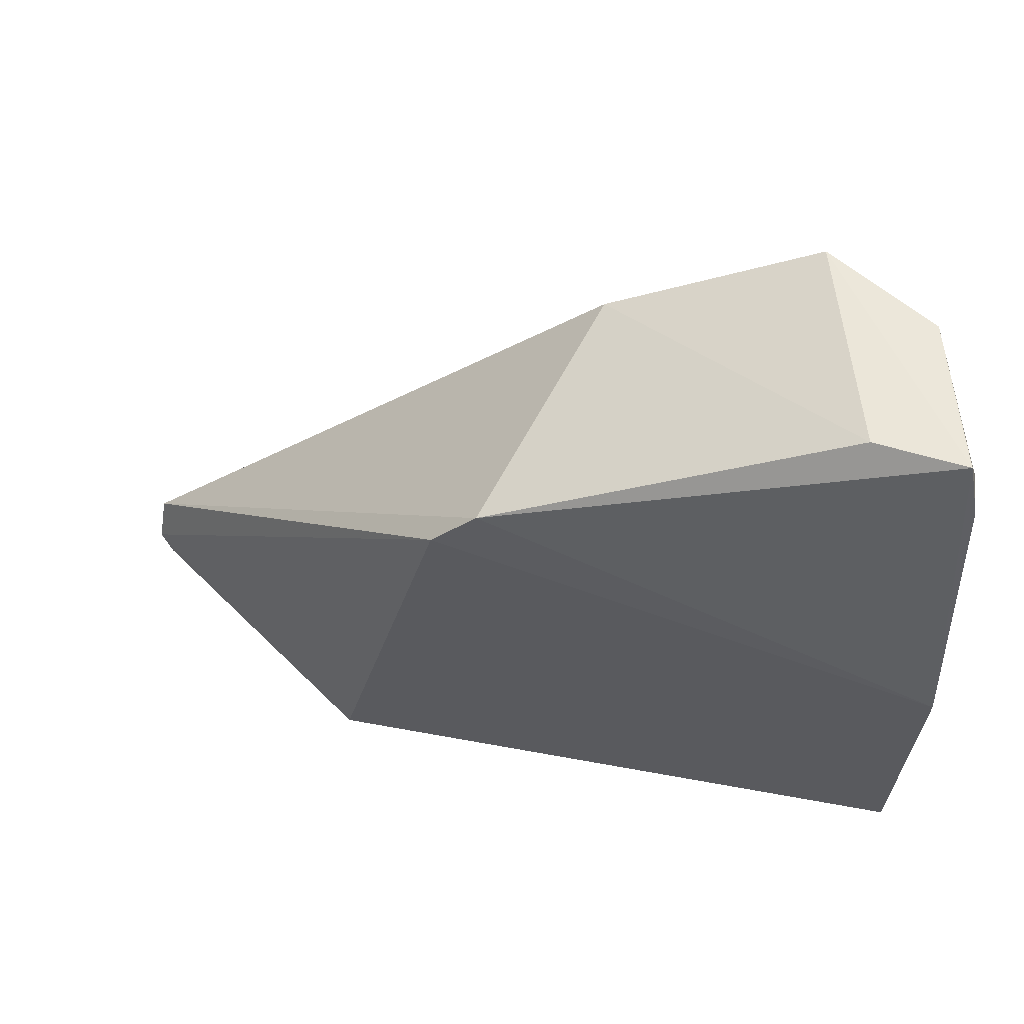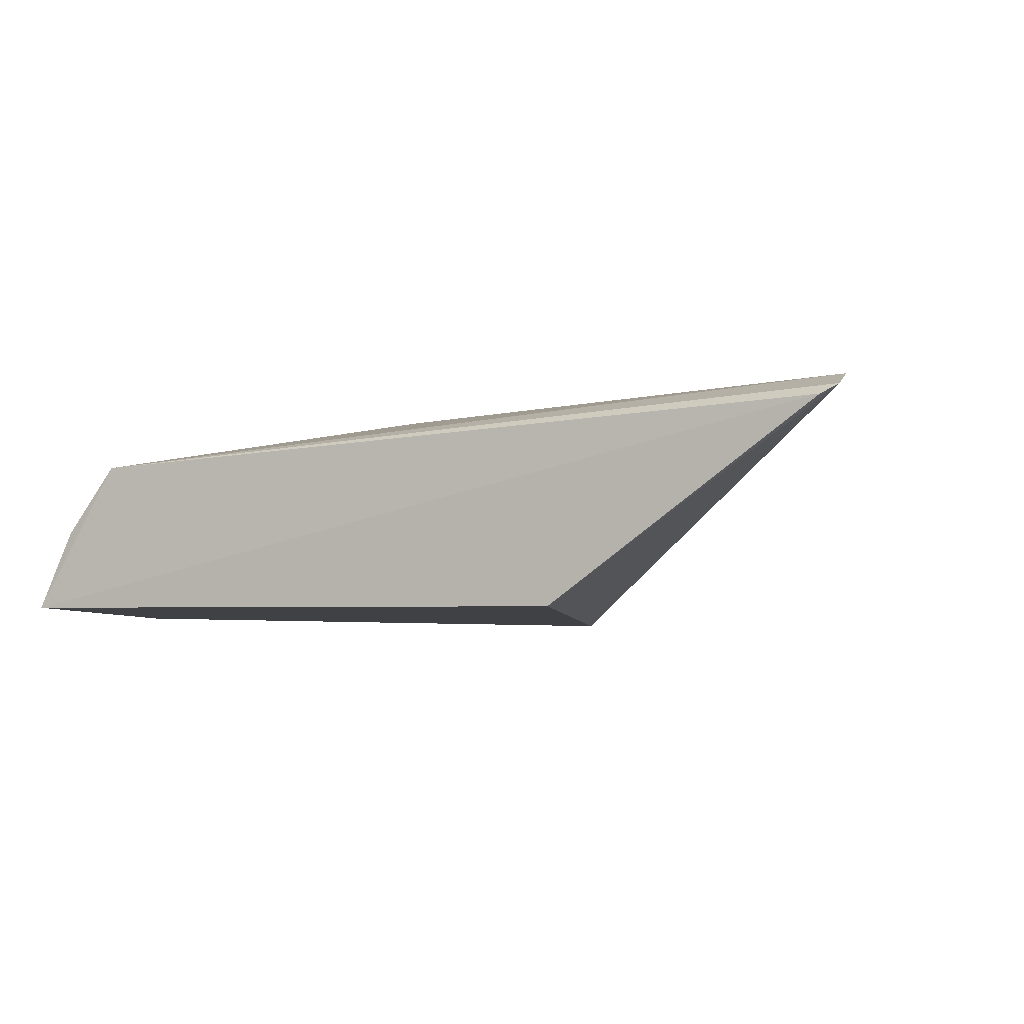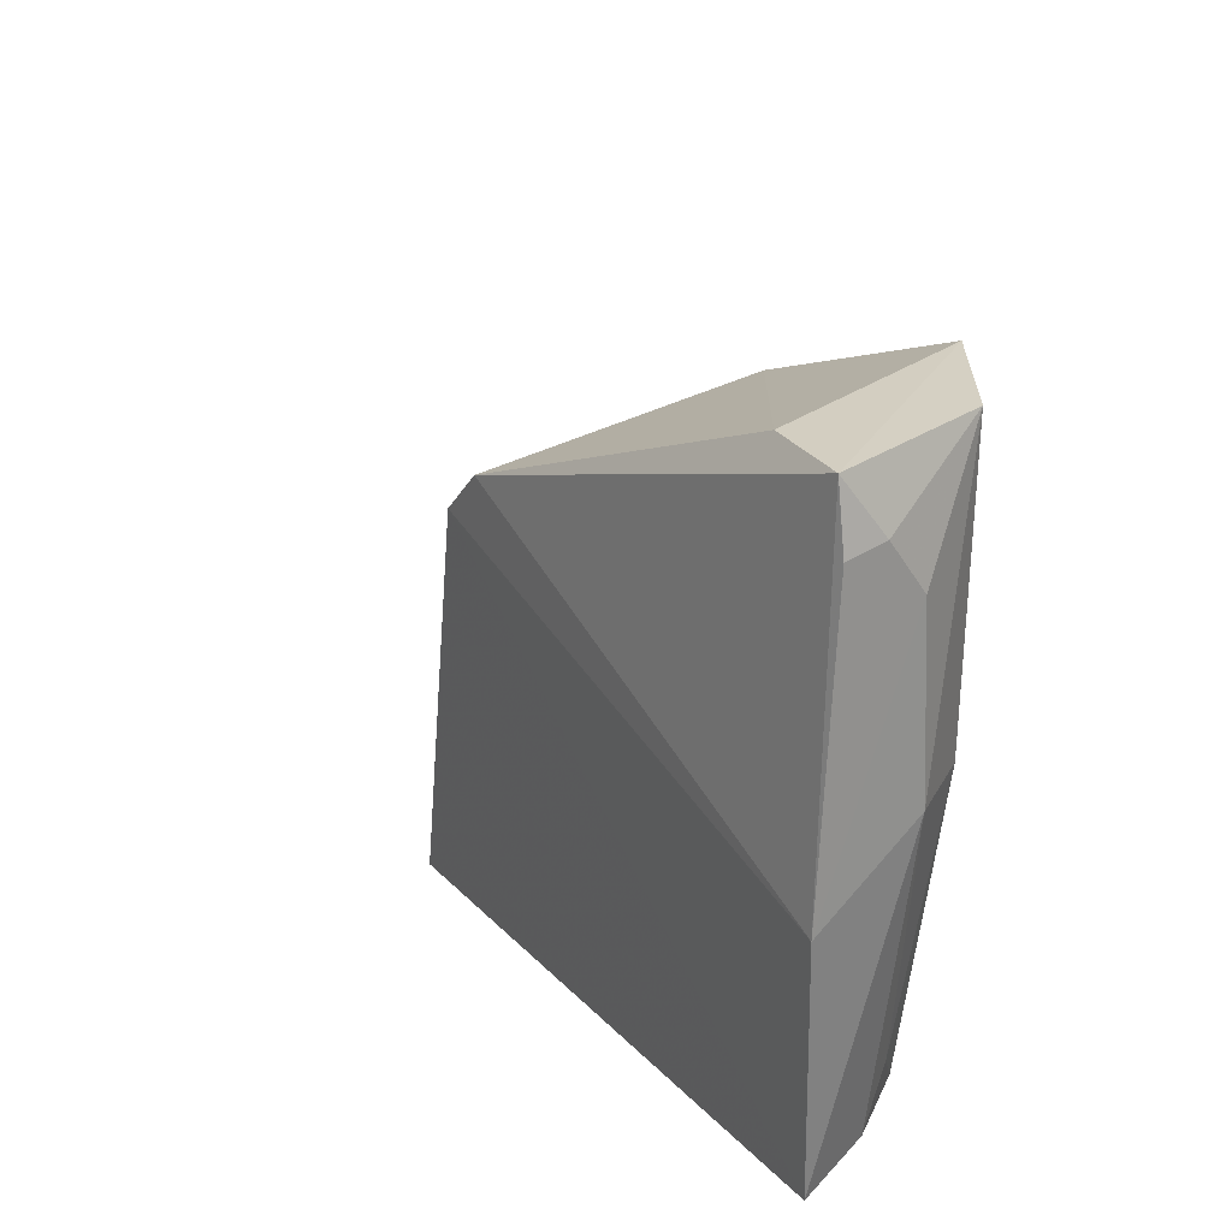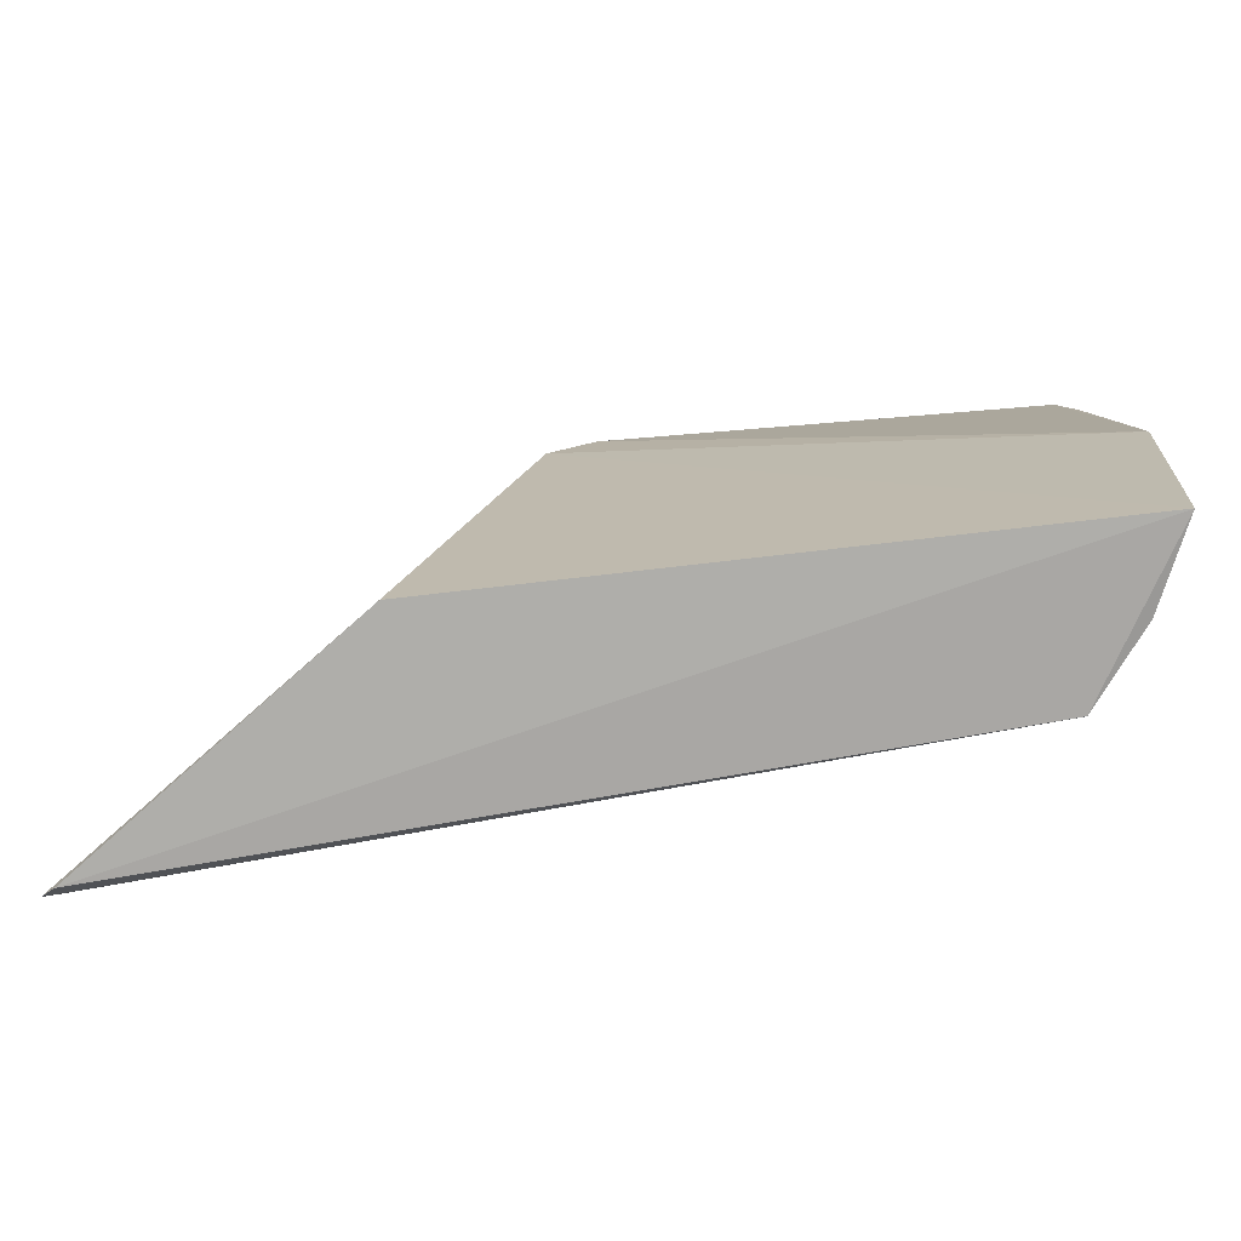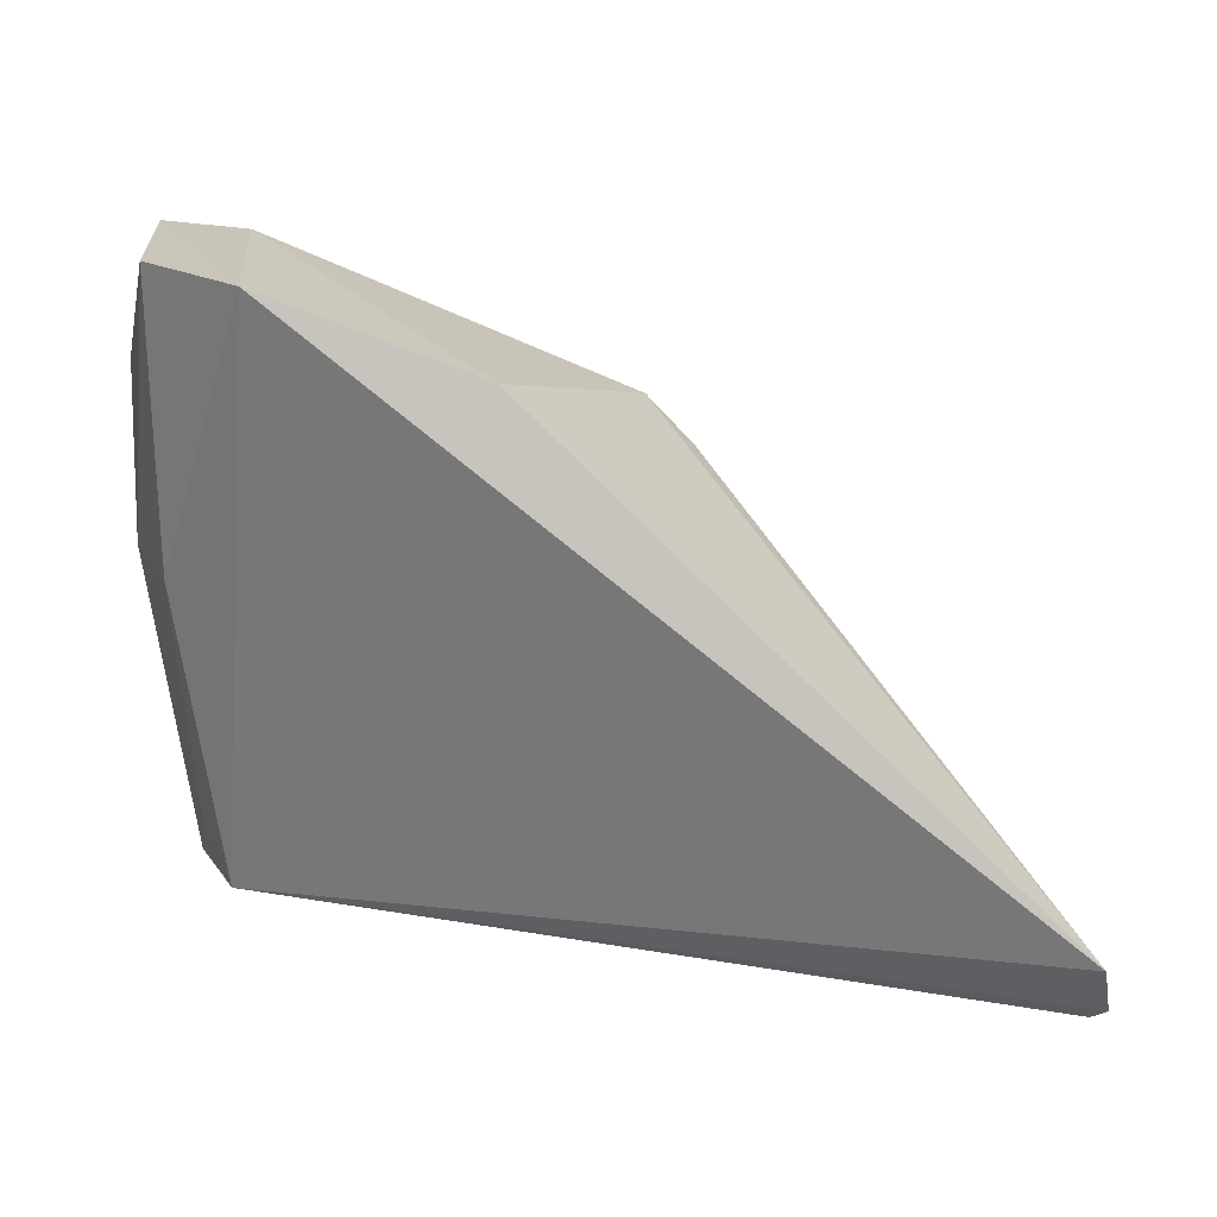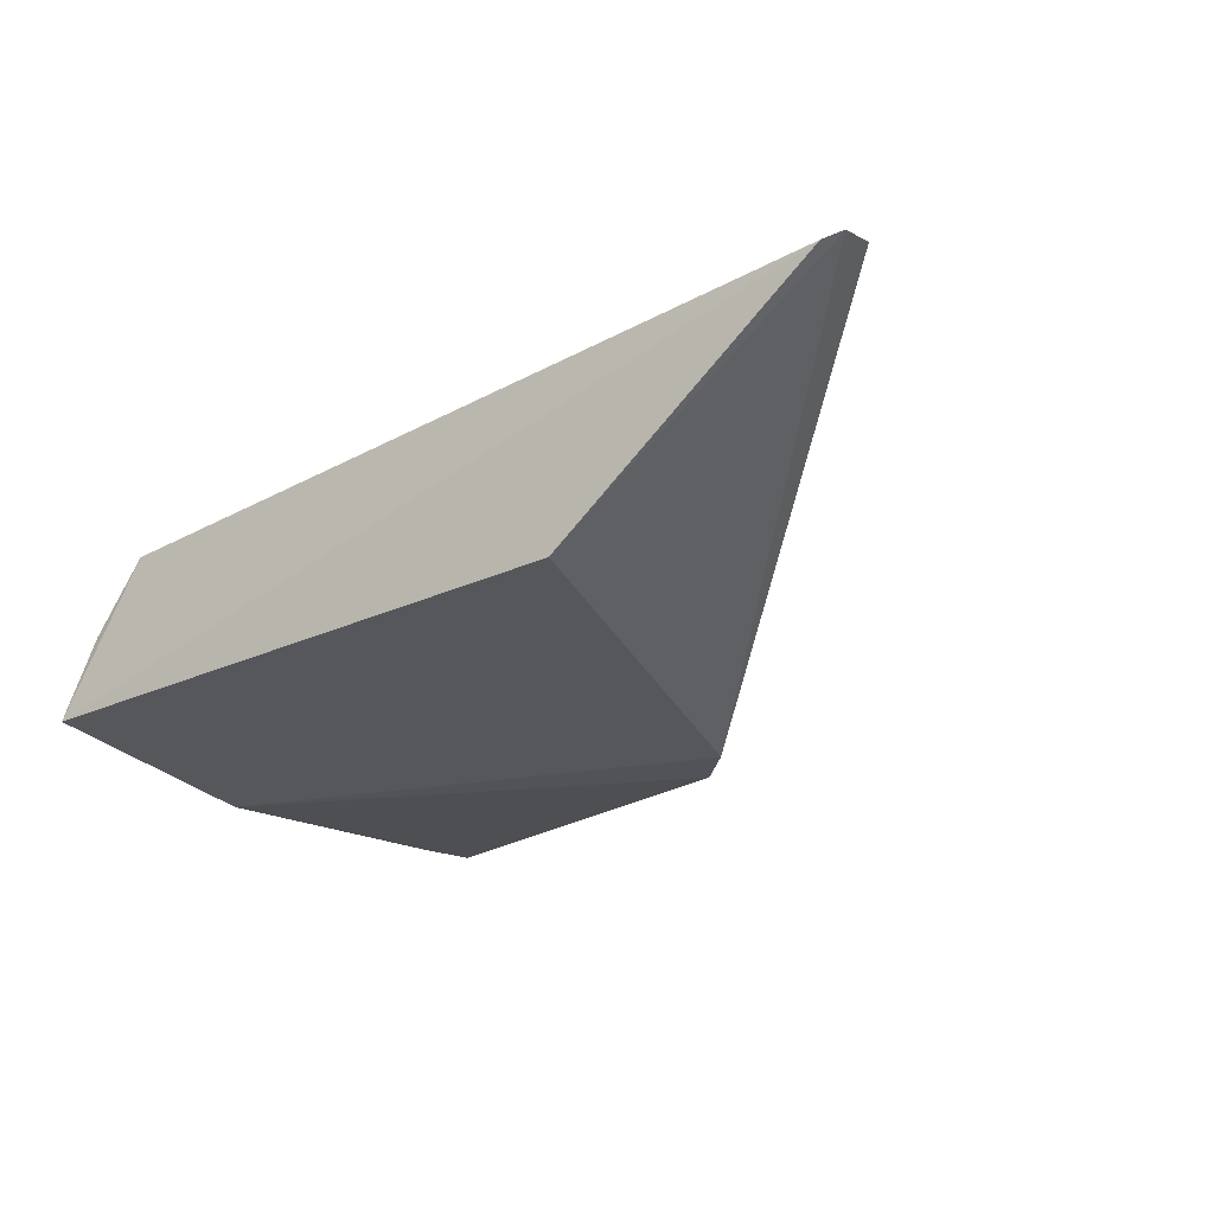
<metadata>
{"format":"obj","ext":"obj","renderer":"f3d","projection":"perspective","resolution":1024,"background":"white","views":[{"elev":52.7,"azim":-168.6,"up":"+Y"},{"elev":-1.9,"azim":23.4,"up":"+Z"},{"elev":25.6,"azim":-122.7,"up":"+Y"},{"elev":-77.1,"azim":-174.2,"up":"+Y"},{"elev":21.3,"azim":11.0,"up":"+Y"},{"elev":-23.1,"azim":36.9,"up":"+Z"}]}
</metadata>
<code>
v 0.02639 -0.05647 0.03414
v 0.02678 -0.05997 0.0331
v -0.004037 -0.02858 0.01492
v -0.04134 -0.01377 0.0174
v -0.03494 -0.05942 0.02851
v -0.02947 -0.01353 0.03542
v 0.004813 -0.06058 0.01729
v -0.01373 -0.01966 0.03274
v -0.03811 -0.01364 0.02973
v 0.02562 -0.06101 0.03231
v -0.04167 -0.0598 0.01684
v -0.007524 -0.02506 0.01498
v -0.03804 -0.03578 0.02949
v -0.04206 -0.03539 0.02394
v -0.03438 -0.01389 0.01839
v -0.04307 -0.04054 0.01551
v -0.04181 -0.02197 0.02339
v -0.03904 -0.05936 0.02312
v -0.042 -0.01798 0.02044
v -0.03792 -0.05551 0.02562
v -0.04234 -0.01839 0.01722
f 1 2 3
f 5 2 1
f 6 5 1
f 7 3 2
f 8 6 1
f 9 6 4
f 10 7 2
f 10 2 5
f 11 3 7
f 11 10 5
f 11 7 10
f 12 8 1
f 12 1 3
f 13 5 6
f 13 6 9
f 14 13 9
f 15 12 4
f 15 4 6
f 15 6 8
f 15 8 12
f 16 4 12
f 16 11 14
f 16 12 3
f 16 3 11
f 17 14 9
f 17 16 14
f 18 14 11
f 18 11 5
f 19 17 9
f 19 9 4
f 20 18 5
f 20 5 13
f 20 13 14
f 20 14 18
f 21 19 4
f 21 4 16
f 21 16 17
f 21 17 19

</code>
